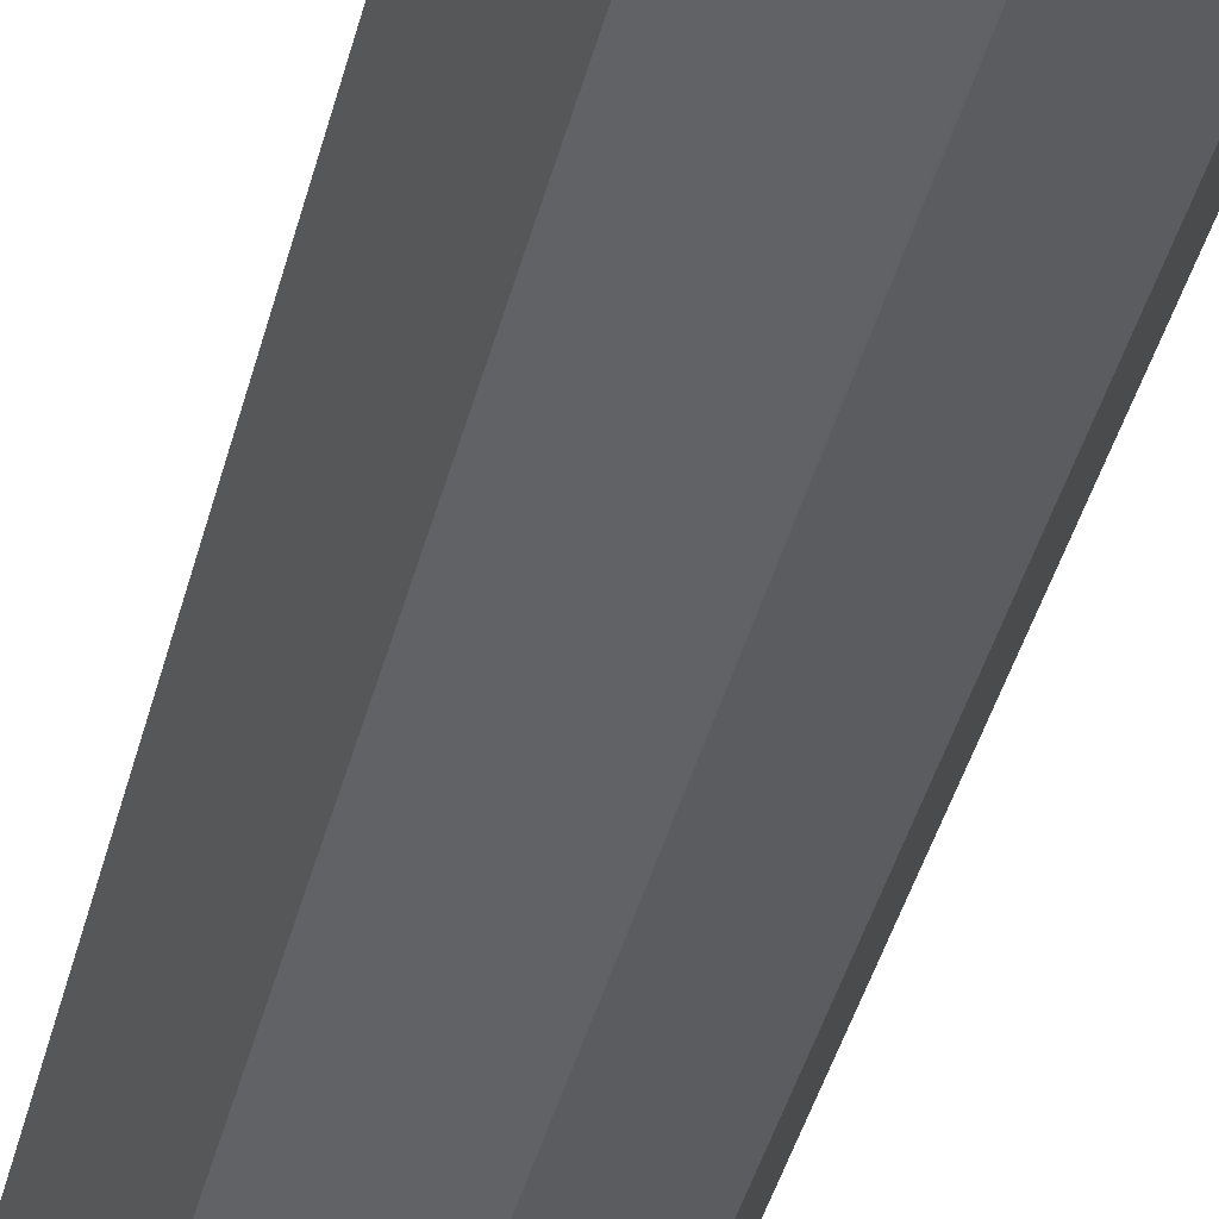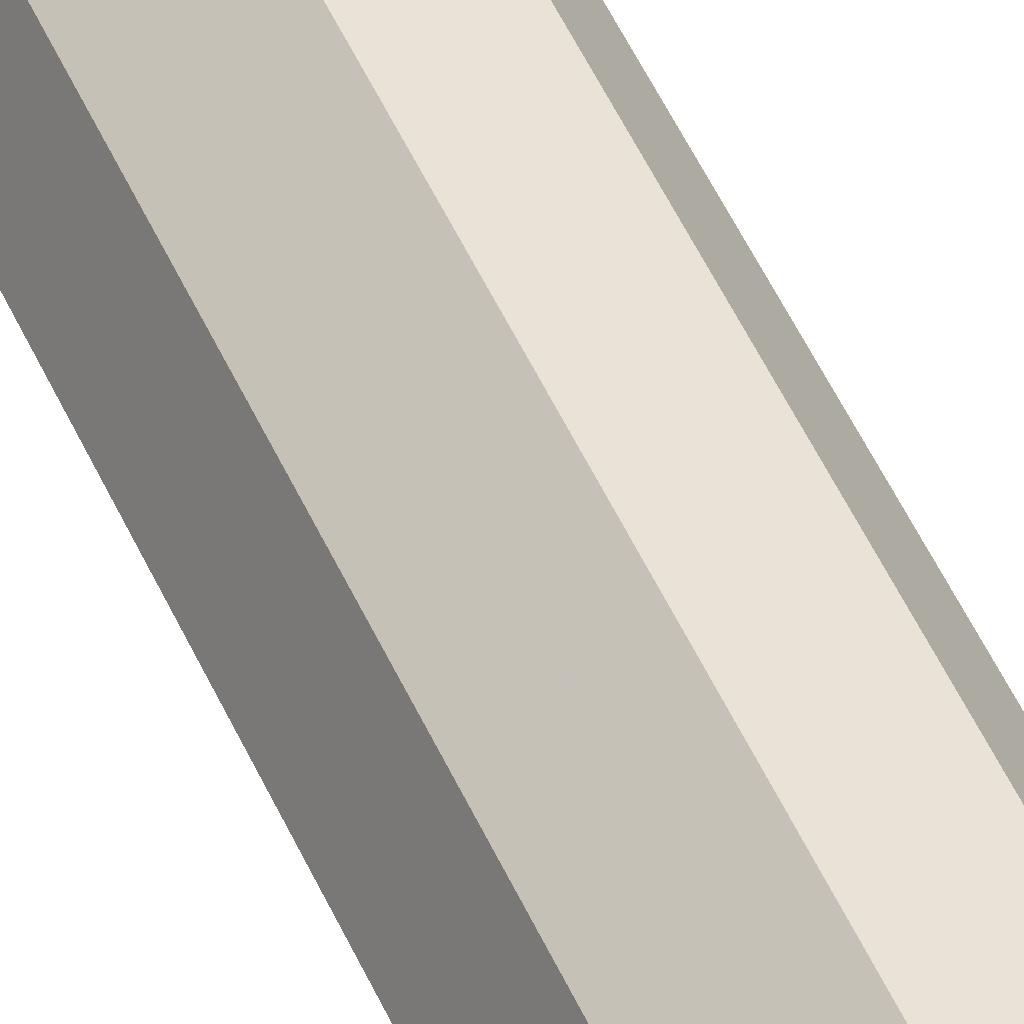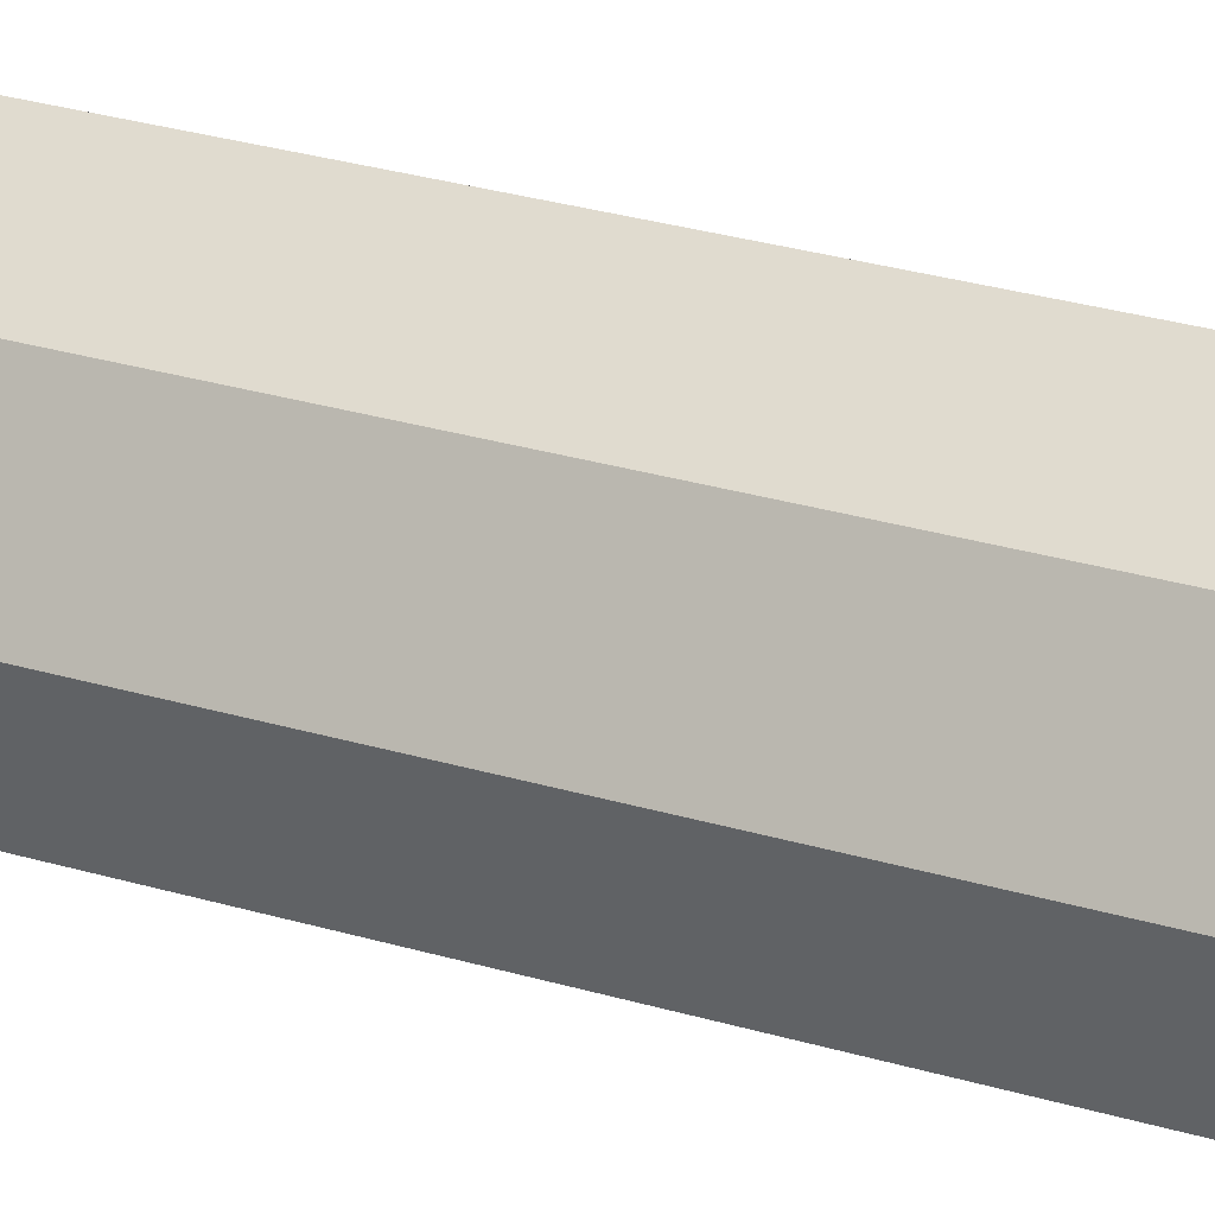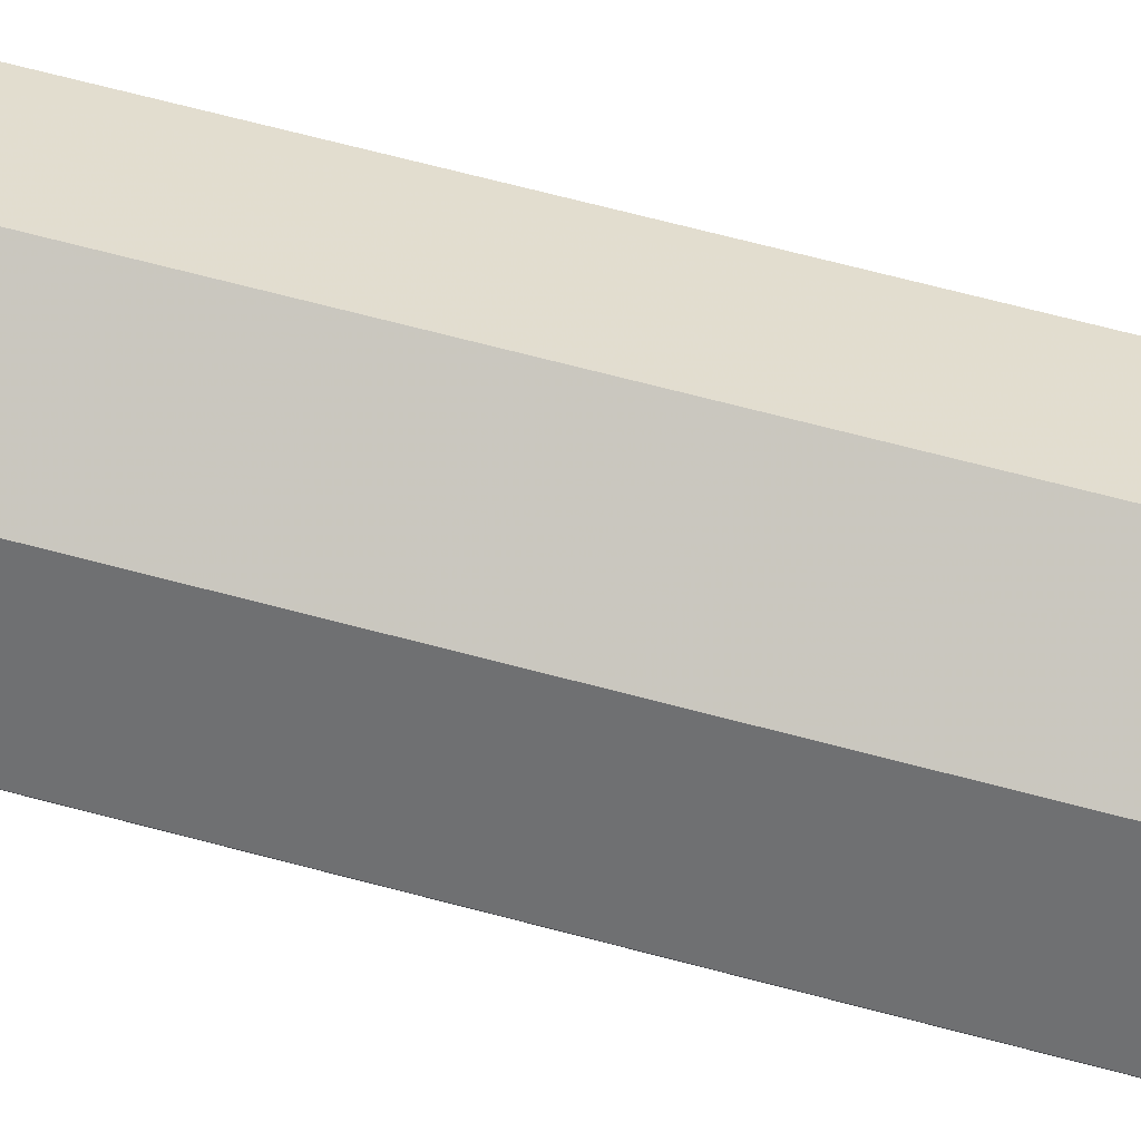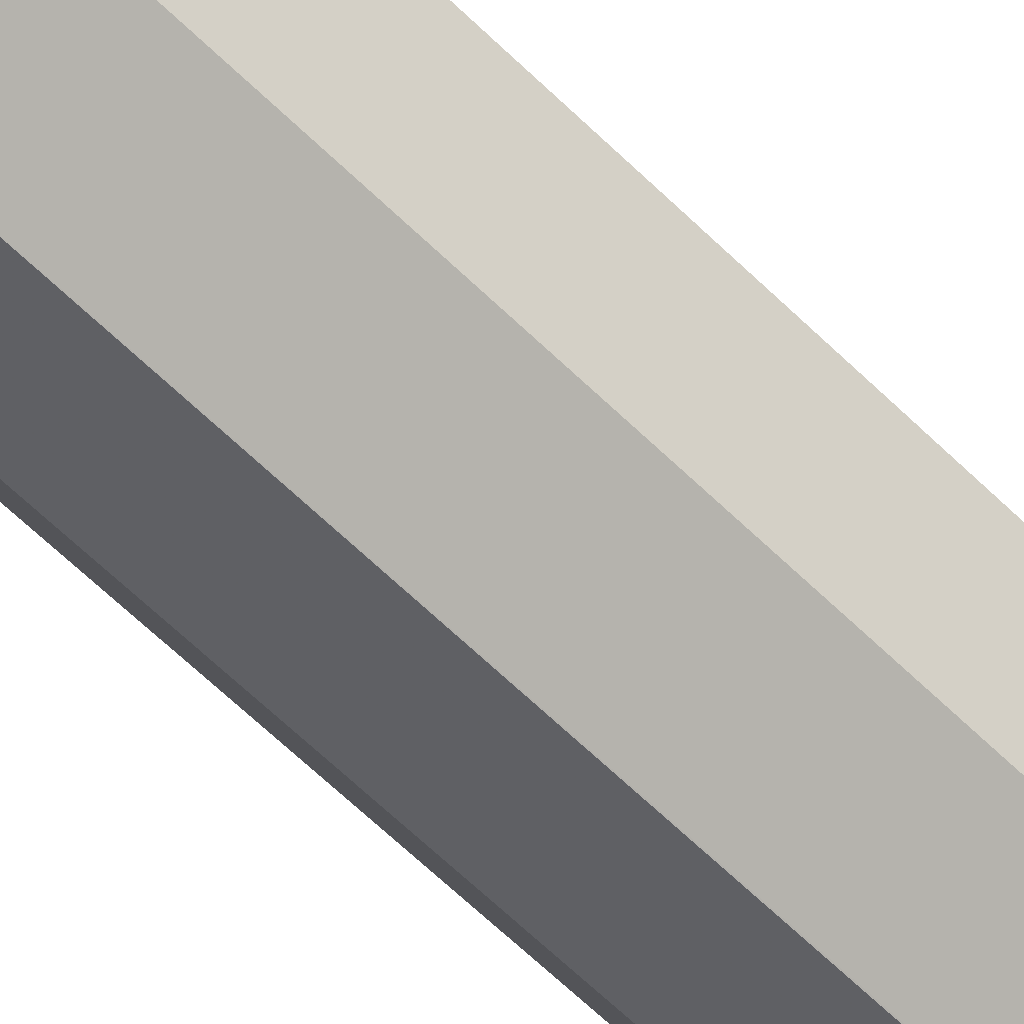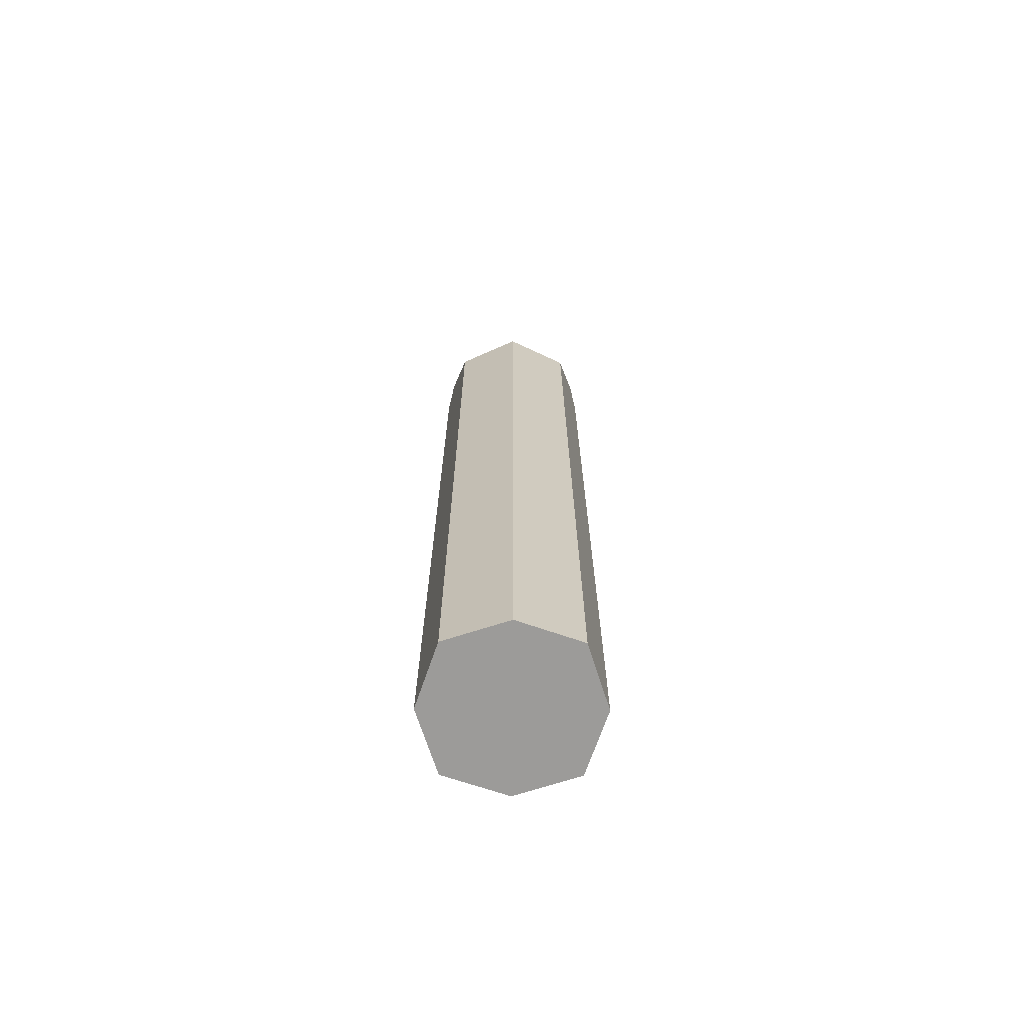
<metadata>
{"format":"obj","ext":"obj","renderer":"f3d","projection":"perspective","resolution":1024,"background":"white","views":[{"elev":-31.8,"azim":168.7,"up":"+Y"},{"elev":60.5,"azim":-26.1,"up":"+Y"},{"elev":22.4,"azim":-60.5,"up":"+Y"},{"elev":60.0,"azim":105.9,"up":"+Y"},{"elev":-62.3,"azim":45.1,"up":"+Y"},{"elev":-69.8,"azim":134.4,"up":"+Z"}]}
</metadata>
<code>
v 0 0.9339 0.08105
v 0.01353 0.9271 0.08105
v -0.01343 0.9272 0.08105
v -0.01015 0.9288 0.2944
v 0 0.9339 0.2842
v 0.0203 0.9136 0.08105
v 0.01353 0.9271 0.291
v -0.01353 0.9271 0.08105
v -0.01353 0.9271 0.2842
v -0.0203 0.9136 0.2842
v -0.01353 0.9203 0.2977
v 0 0.9271 0.2977
v 0.01353 0.9 0.08105
v 0.0203 0.9136 0.2842
v 0.01015 0.9237 0.2994
v 0.01353 0.9136 0.2977
v -0.02025 0.9137 0.08105
v -0.01353 0.9 0.2774
v -0.01015 0.9034 0.2944
v -0.0203 0.9136 0.08105
v 0 0.9136 0.3045
v 9.539e-05 0.8933 0.08105
v 0.01523 0.9034 0.2944
v 0.01353 0.9 0.2842
v 0 0.8933 0.2842
v -0.01353 0.9 0.08105
v -7.552e-05 0.8932 0.08105
v 0.006765 0.9 0.2977
f 9 17 10
f 12 21 15
f 11 21 12
f 11 19 21
f 10 19 11
f 10 20 26
f 10 17 20
f 10 18 19
f 13 14 23
f 10 26 18
f 13 23 24
f 19 28 21
f 13 25 22
f 14 16 23
f 15 21 16
f 16 21 23
f 18 25 19
f 18 26 27
f 18 27 25
f 19 25 28
f 21 28 23
f 22 25 27
f 8 17 9
f 13 24 25
f 7 16 14
f 1 26 20
f 7 12 15
f 23 28 24
f 1 2 6
f 1 6 13
f 1 13 22
f 1 22 27
f 1 27 26
f 1 20 17
f 1 17 8
f 1 8 3
f 1 3 4
f 1 4 5
f 1 5 7
f 1 7 2
f 2 7 14
f 2 14 6
f 3 8 9
f 3 9 4
f 4 9 10
f 4 10 11
f 4 11 12
f 4 12 5
f 5 12 7
f 6 14 13
f 7 15 16
f 24 28 25

</code>
